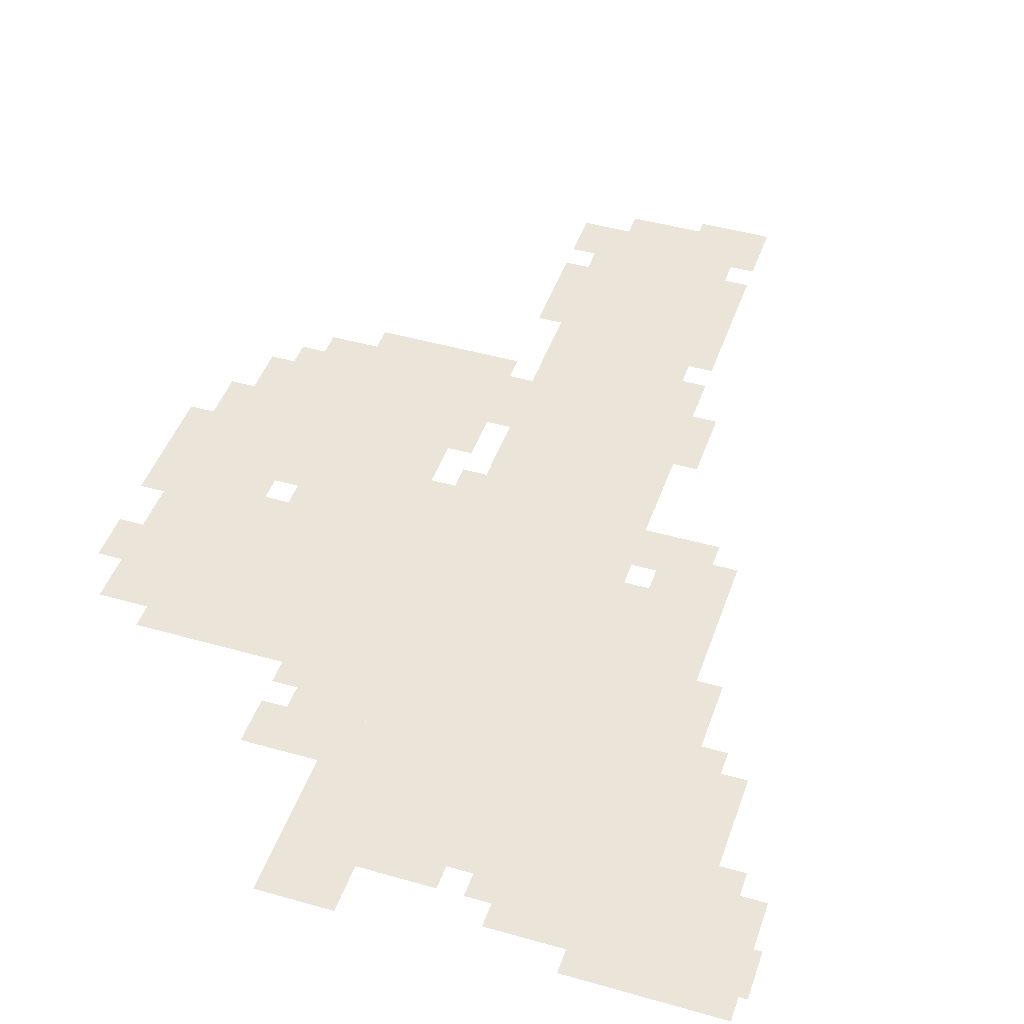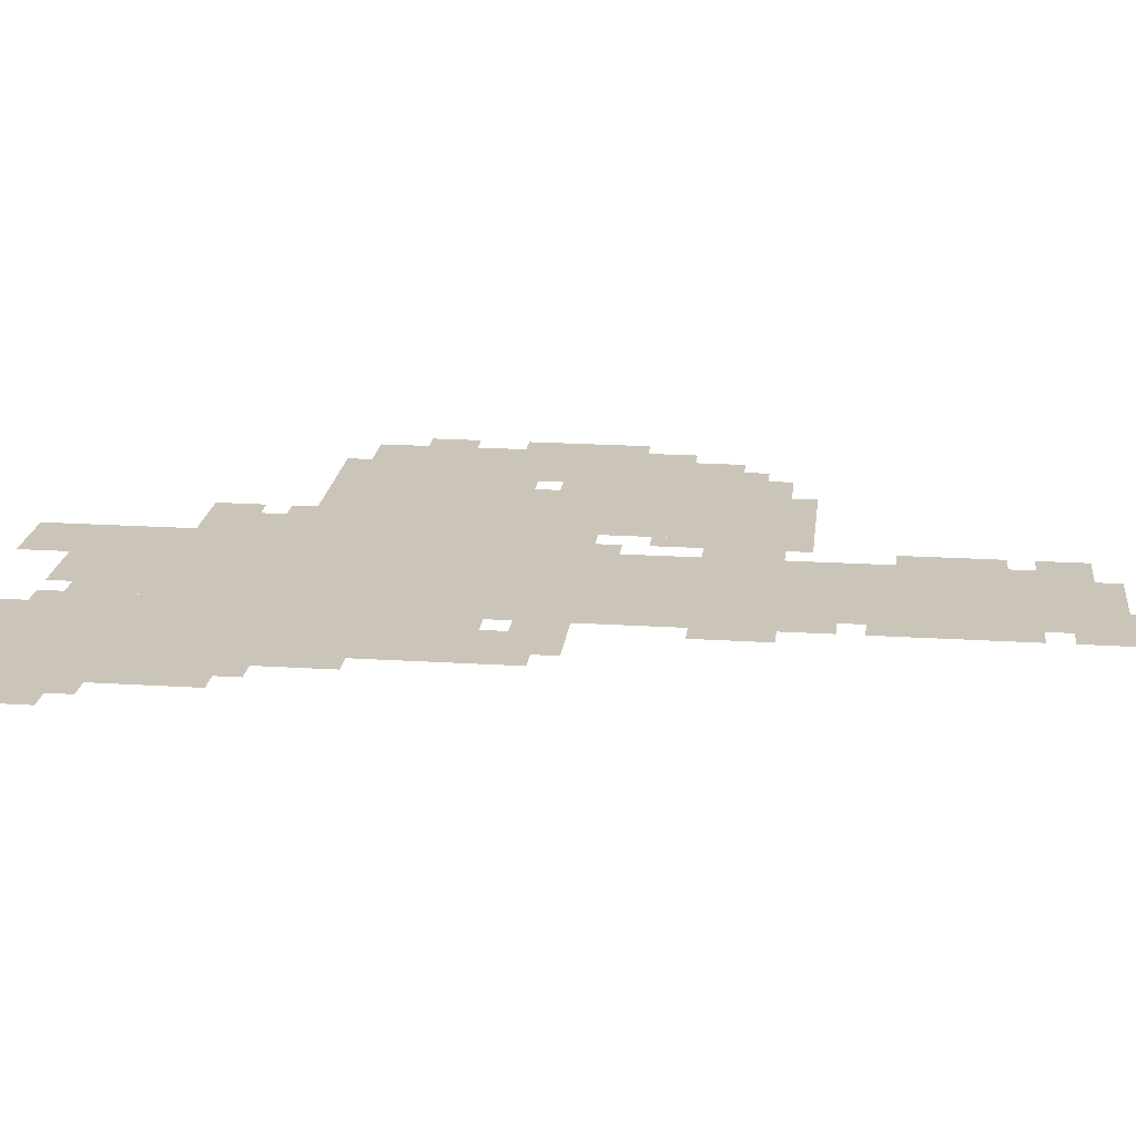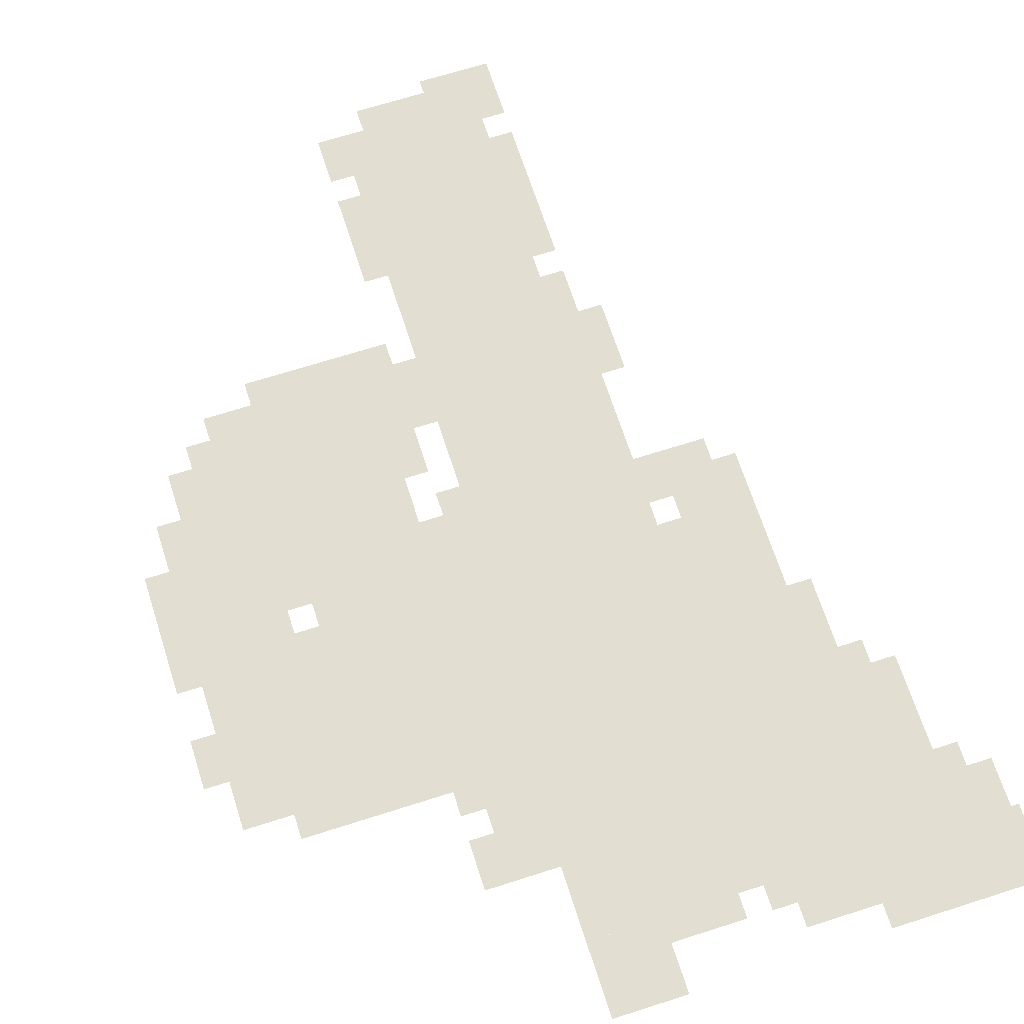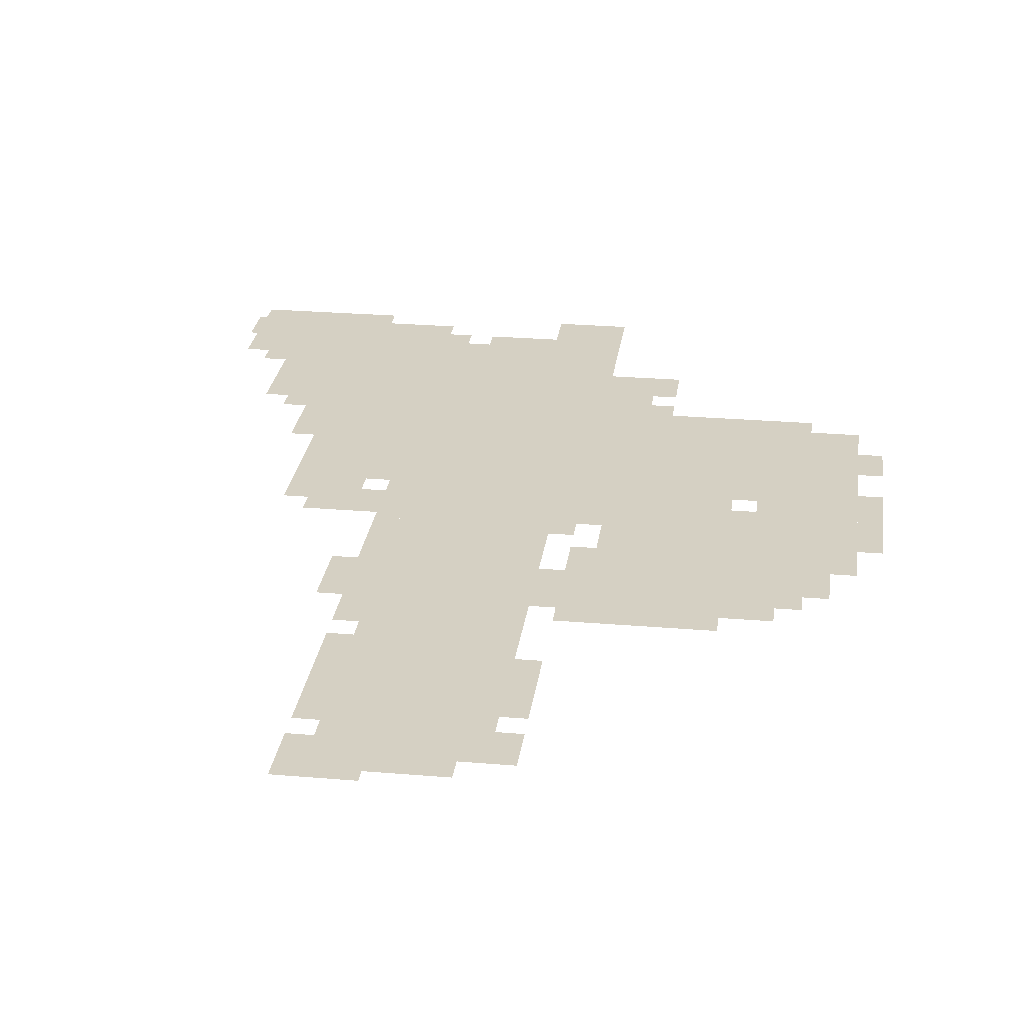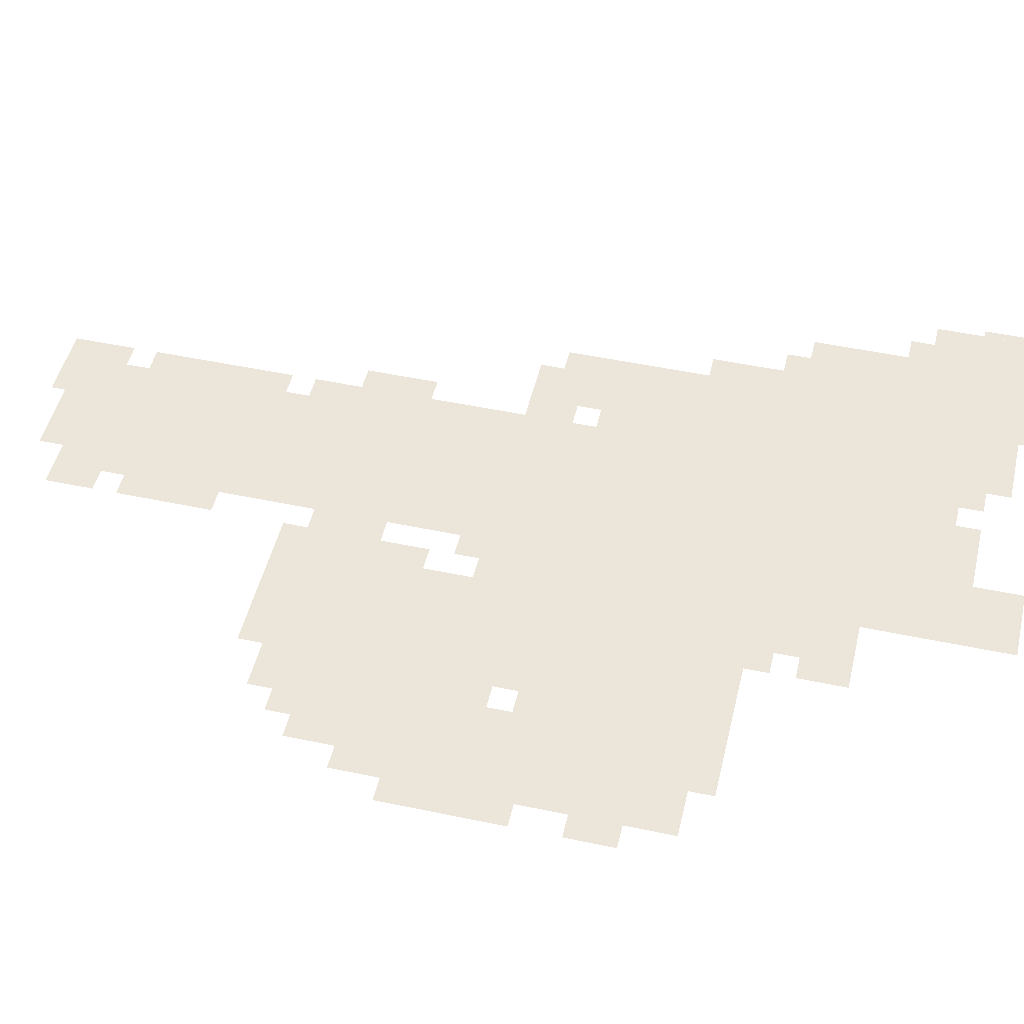
<metadata>
{"format":"obj","ext":"obj","renderer":"f3d","projection":"perspective","resolution":1024,"background":"white","views":[{"elev":44.8,"azim":-161.6,"up":"+Z"},{"elev":20.3,"azim":-83.4,"up":"+Z"},{"elev":67.5,"azim":162.2,"up":"+Z"},{"elev":26.2,"azim":7.6,"up":"+Z"},{"elev":48.5,"azim":103.3,"up":"+Z"}]}
</metadata>
<code>
g banrenma_3-mesh
v -416 51 0
v -416 627 0
v -608 627 0
v -608 51 0
v -416 627 0
v -416 1203 0
v -608 1203 0
v -608 627 0
v -192 659 0
v -192 979 0
v -352 979 0
v -352 659 0
v -192 371 0
v -192 659 0
v -352 659 0
v -352 371 0
v -640 979 0
v -640 1267 0
v -768 1267 0
v -768 979 0
v -640 723 0
v -640 979 0
v -768 979 0
v -768 723 0
v -32 723 0
v -32 947 0
v -160 947 0
v -160 723 0
v -768 1139 0
v -768 1299 0
v -928 1299 0
v -928 1139 0
v -32 531 0
v -32 723 0
v -160 723 0
v -160 531 0
v -352 851 0
v -352 1107 0
v -416 1107 0
v -416 851 0
v -352 627 0
v -352 851 0
v -416 851 0
v -416 627 0
v -608 339 0
v -608 787 0
v -640 787 0
v -640 339 0
v -608 787 0
v -608 1235 0
v -640 1235 0
v -640 787 0
v -768 979 0
v -768 1107 0
v -864 1107 0
v -864 979 0
v -384 1203 0
v -384 1299 0
v -480 1299 0
v -480 1203 0
v -672 627 0
v -672 723 0
v -736 723 0
v -736 627 0
v -64 467 0
v -64 531 0
v -160 531 0
v -160 467 0
v -160 531 0
v -160 691 0
v -192 691 0
v -192 531 0
v -288 1043 0
v -288 1107 0
v -352 1107 0
v -352 1043 0
v -160 403 0
v -160 531 0
v -192 531 0
v -192 403 0
v -160 851 0
v -160 979 0
v -192 979 0
v -192 851 0
v -160 723 0
v -160 851 0
v -192 851 0
v -192 723 0
v -448 19 0
v -448 51 0
v -544 51 0
v -544 19 0
v -544 19 0
v -544 51 0
v -640 51 0
v -640 19 0
v 0 659 0
v 0 755 0
v -32 755 0
v -32 659 0
v -352 371 0
v -352 467 0
v -384 467 0
v -384 371 0
v -352 467 0
v -352 563 0
v -384 563 0
v -384 467 0
v -608 115 0
v -608 211 0
v -640 211 0
v -640 115 0
v -608 211 0
v -608 307 0
v -640 307 0
v -640 211 0
v -320 979 0
v -320 1043 0
v -352 1043 0
v -352 979 0
v -928 1203 0
v -928 1267 0
v -938 1267 0
v -938 1203 0
v -384 435 0
v -384 499 0
v -416 499 0
v -416 435 0
v -640 435 0
v -640 499 0
v -672 499 0
v -672 435 0
v -544 0 0
v -544 19 0
v -608 19 0
v -608 0 0
v -96 947 0
v -96 979 0
v -160 979 0
v -160 947 0
v -96 435 0
v -96 467 0
v -160 467 0
v -160 435 0
v -384 51 0
v -384 115 0
v -416 115 0
v -416 51 0
v -640 627 0
v -640 691 0
v -672 691 0
v -672 627 0
v 0 819 0
v 0 883 0
v -32 883 0
v -32 819 0
v -736 659 0
v -736 723 0
v -768 723 0
v -768 659 0
v -768 915 0
v -768 979 0
v -800 979 0
v -800 915 0
v -384 211 0
v -384 275 0
v -416 275 0
v -416 211 0
v -384 147 0
v -384 211 0
v -416 211 0
v -416 147 0
v 0 595 0
v 0 659 0
v -32 659 0
v -32 595 0
v -768 1107 0
v -768 1139 0
v -832 1139 0
v -832 1107 0
v -832 1107 0
v -832 1139 0
v -896 1139 0
v -896 1107 0
v -480 1203 0
v -480 1235 0
v -544 1235 0
v -544 1203 0
v -384 1139 0
v -384 1203 0
v -416 1203 0
v -416 1139 0
v -768 851 0
v -768 915 0
v -800 915 0
v -800 851 0
v -800 947 0
v -800 979 0
v -832 979 0
v -832 947 0
v -608 51 0
v -608 83 0
v -640 83 0
v -640 51 0
v -384 595 0
v -384 627 0
v -416 627 0
v -416 595 0
v -288 979 0
v -288 1011 0
v -320 1011 0
v -320 979 0
v -128 403 0
v -128 435 0
v -160 435 0
v -160 403 0
v -736 1267 0
v -736 1299 0
v -768 1299 0
v -768 1267 0
v -640 403 0
v -640 435 0
v -672 435 0
v -672 403 0
v -384 403 0
v -384 435 0
v -416 435 0
v -416 403 0
v -544 1203 0
v -544 1235 0
v -576 1235 0
v -576 1203 0
v -384 1107 0
v -384 1139 0
v -416 1139 0
v -416 1107 0
v -608 0 0
v -608 19 0
v -640 19 0
v -640 0 0
g banrenma_3-mesh_0
f 3 2 1
f 1 4 3
f 7 6 5
f 5 8 7
f 11 10 9
f 9 12 11
f 15 14 13
f 13 16 15
f 19 18 17
f 17 20 19
f 23 22 21
f 21 24 23
f 27 26 25
f 25 28 27
f 31 30 29
f 29 32 31
f 35 34 33
f 33 36 35
f 39 38 37
f 37 40 39
f 43 42 41
f 41 44 43
f 47 46 45
f 45 48 47
f 51 50 49
f 49 52 51
f 55 54 53
f 53 56 55
f 59 58 57
f 57 60 59
f 63 62 61
f 61 64 63
f 67 66 65
f 65 68 67
f 71 70 69
f 69 72 71
f 75 74 73
f 73 76 75
f 79 78 77
f 77 80 79
f 83 82 81
f 81 84 83
f 87 86 85
f 85 88 87
f 91 90 89
f 89 92 91
f 95 94 93
f 93 96 95
f 99 98 97
f 97 100 99
f 103 102 101
f 101 104 103
f 107 106 105
f 105 108 107
f 111 110 109
f 109 112 111
f 115 114 113
f 113 116 115
f 119 118 117
f 117 120 119
f 123 122 121
f 121 124 123
f 127 126 125
f 125 128 127
f 131 130 129
f 129 132 131
f 135 134 133
f 133 136 135
f 139 138 137
f 137 140 139
f 143 142 141
f 141 144 143
f 147 146 145
f 145 148 147
f 151 150 149
f 149 152 151
f 155 154 153
f 153 156 155
f 159 158 157
f 157 160 159
f 163 162 161
f 161 164 163
f 167 166 165
f 165 168 167
f 171 170 169
f 169 172 171
f 175 174 173
f 173 176 175
f 179 178 177
f 177 180 179
f 183 182 181
f 181 184 183
f 187 186 185
f 185 188 187
f 191 190 189
f 189 192 191
f 195 194 193
f 193 196 195
f 199 198 197
f 197 200 199
f 203 202 201
f 201 204 203
f 207 206 205
f 205 208 207
f 211 210 209
f 209 212 211
f 215 214 213
f 213 216 215
f 219 218 217
f 217 220 219
f 223 222 221
f 221 224 223
f 227 226 225
f 225 228 227
f 231 230 229
f 229 232 231
f 235 234 233
f 233 236 235
f 239 238 237
f 237 240 239

</code>
